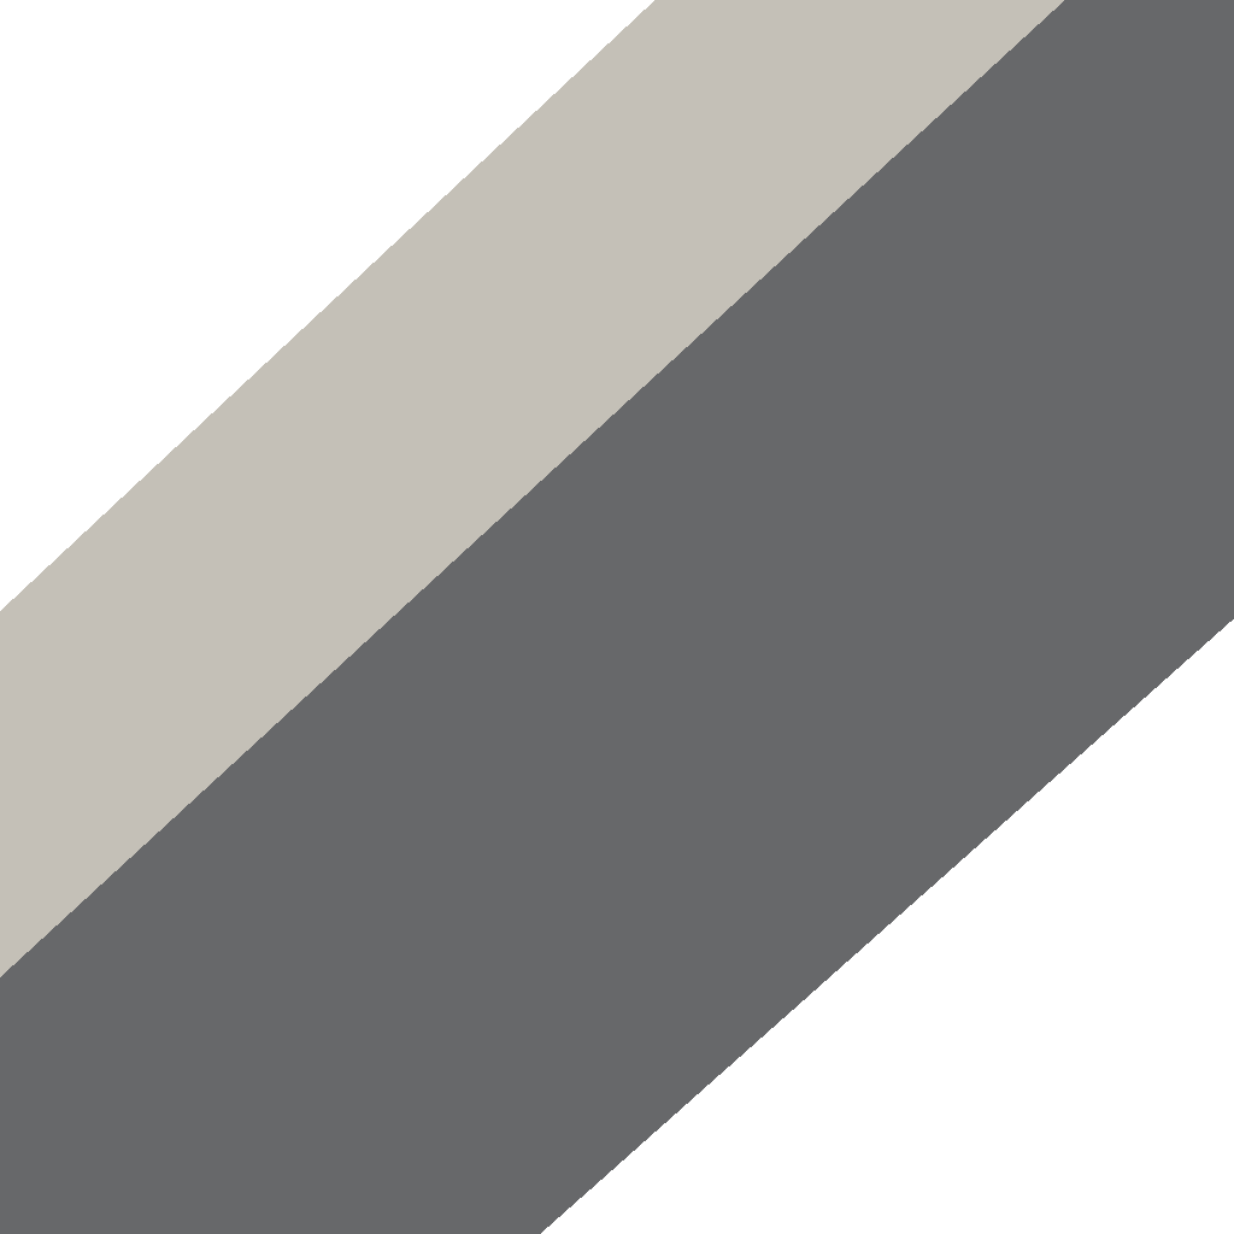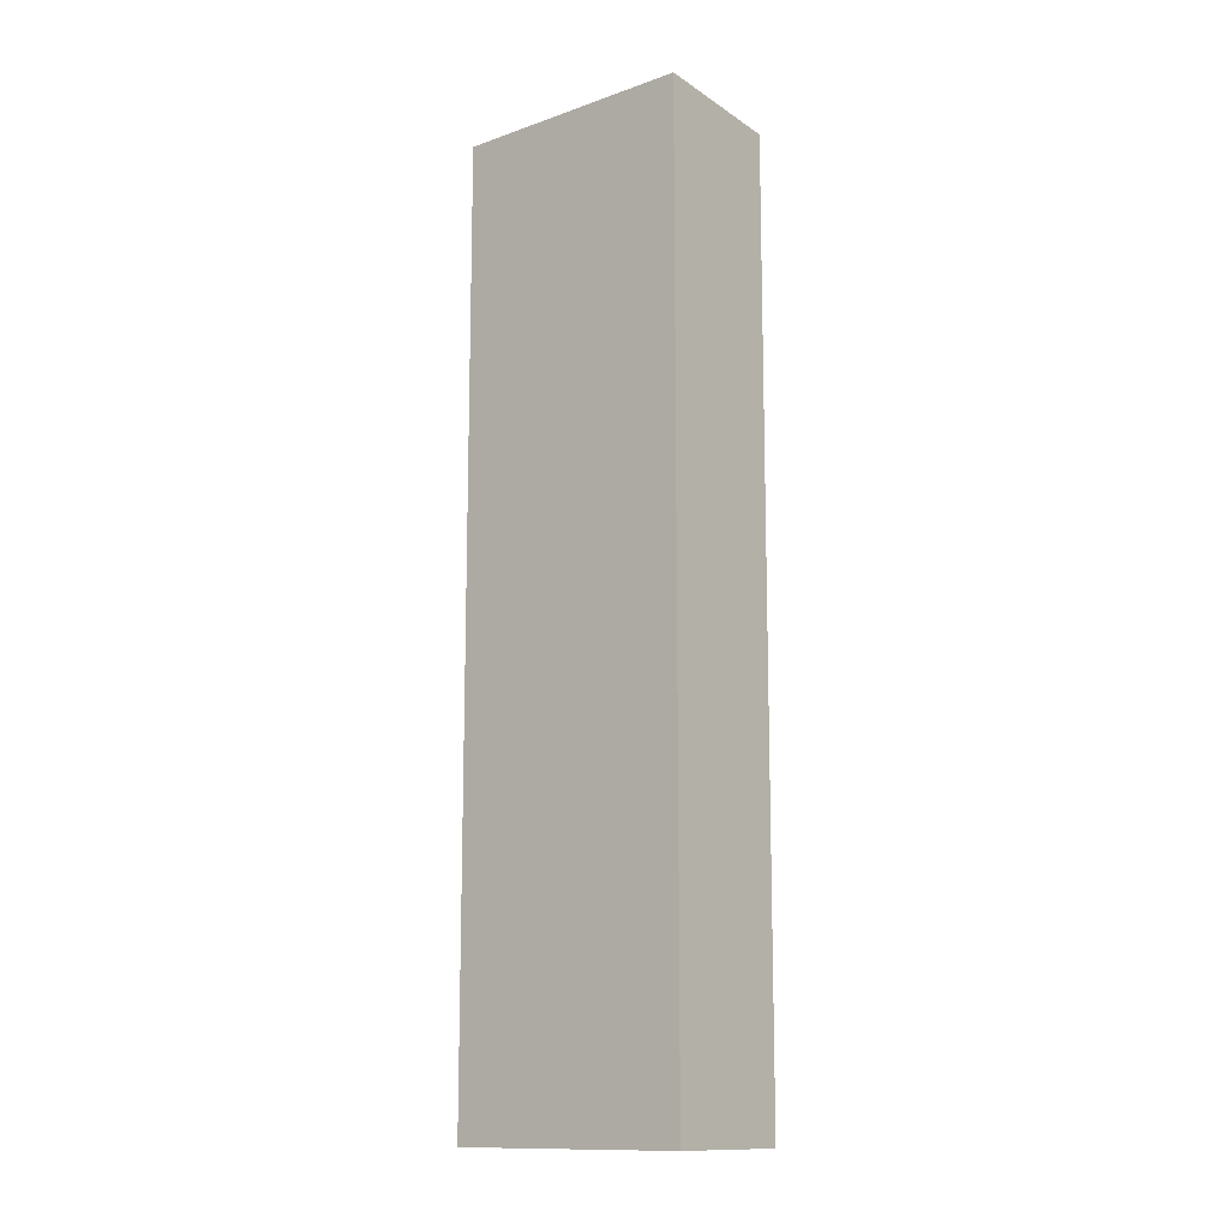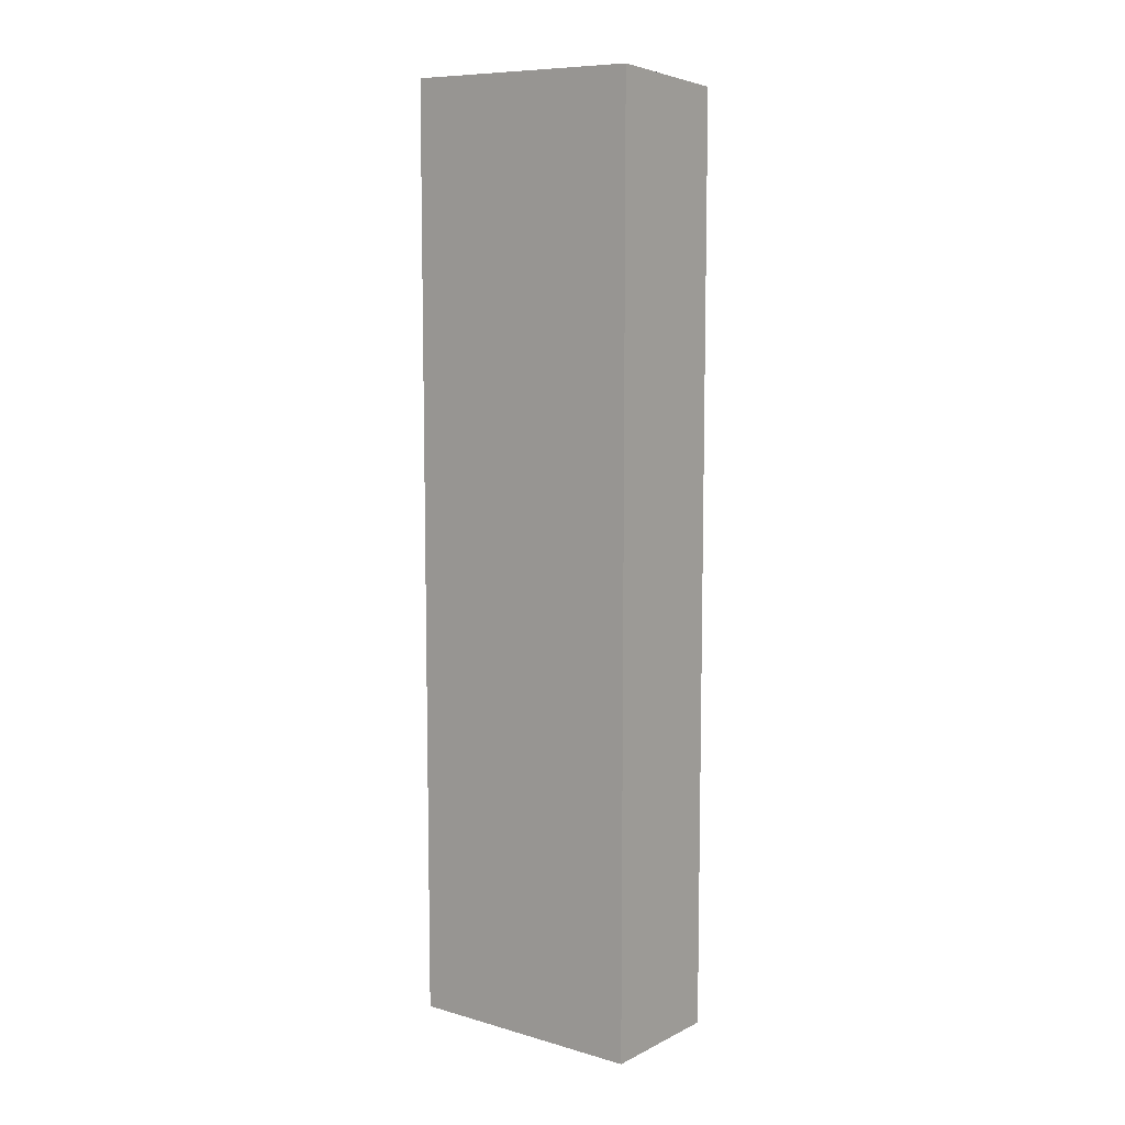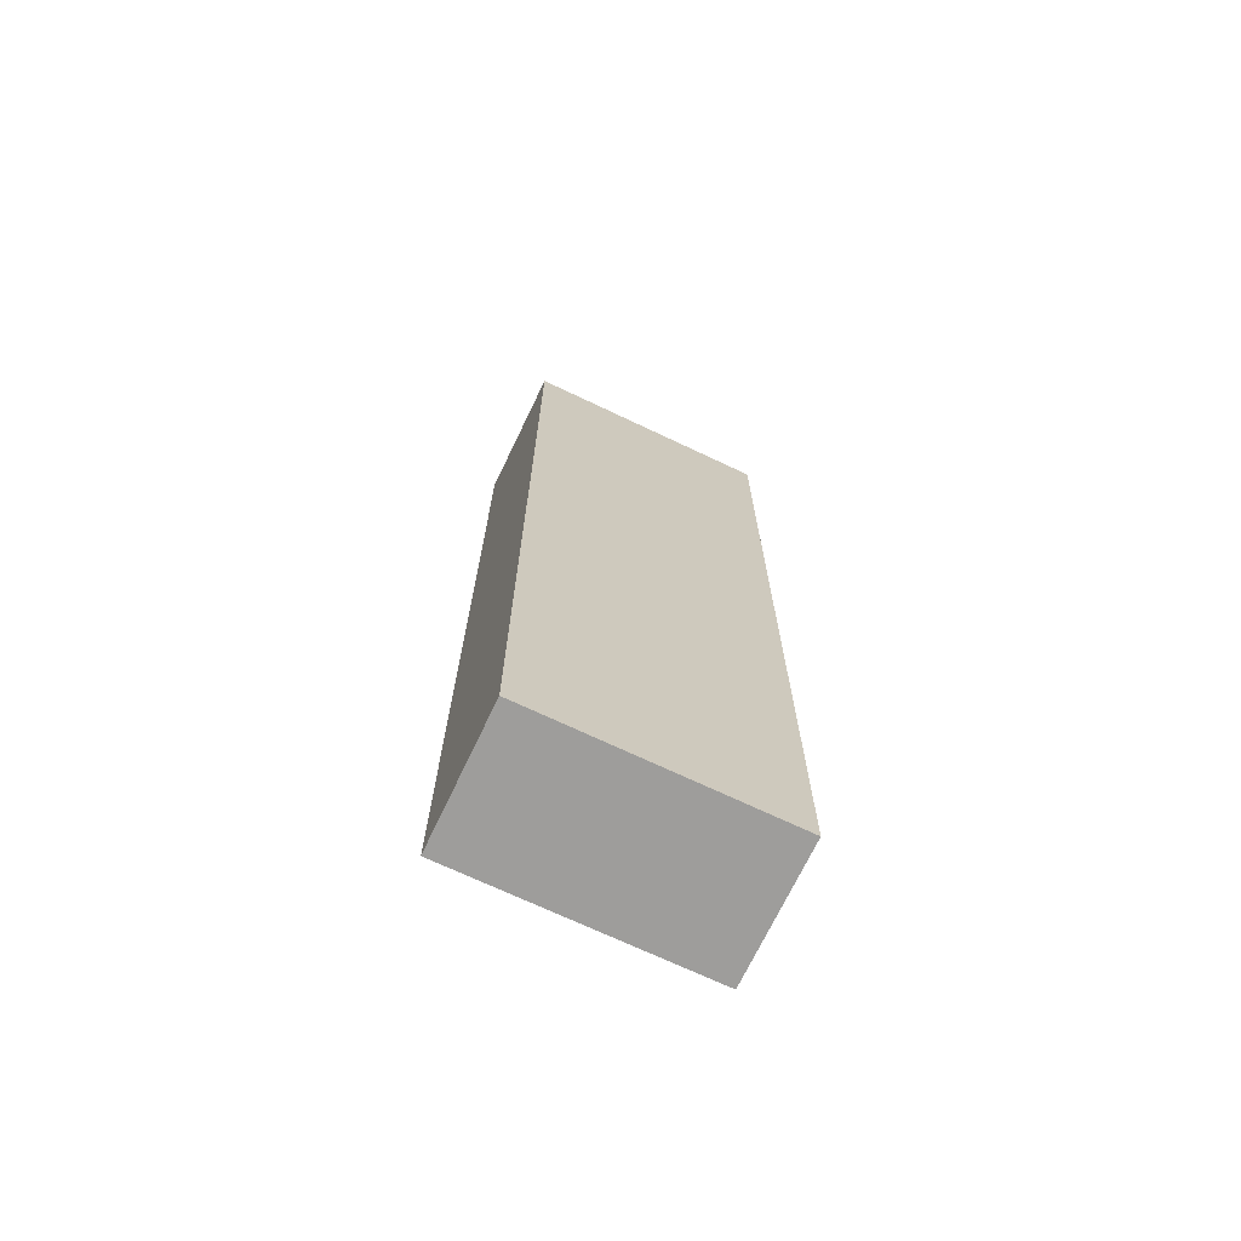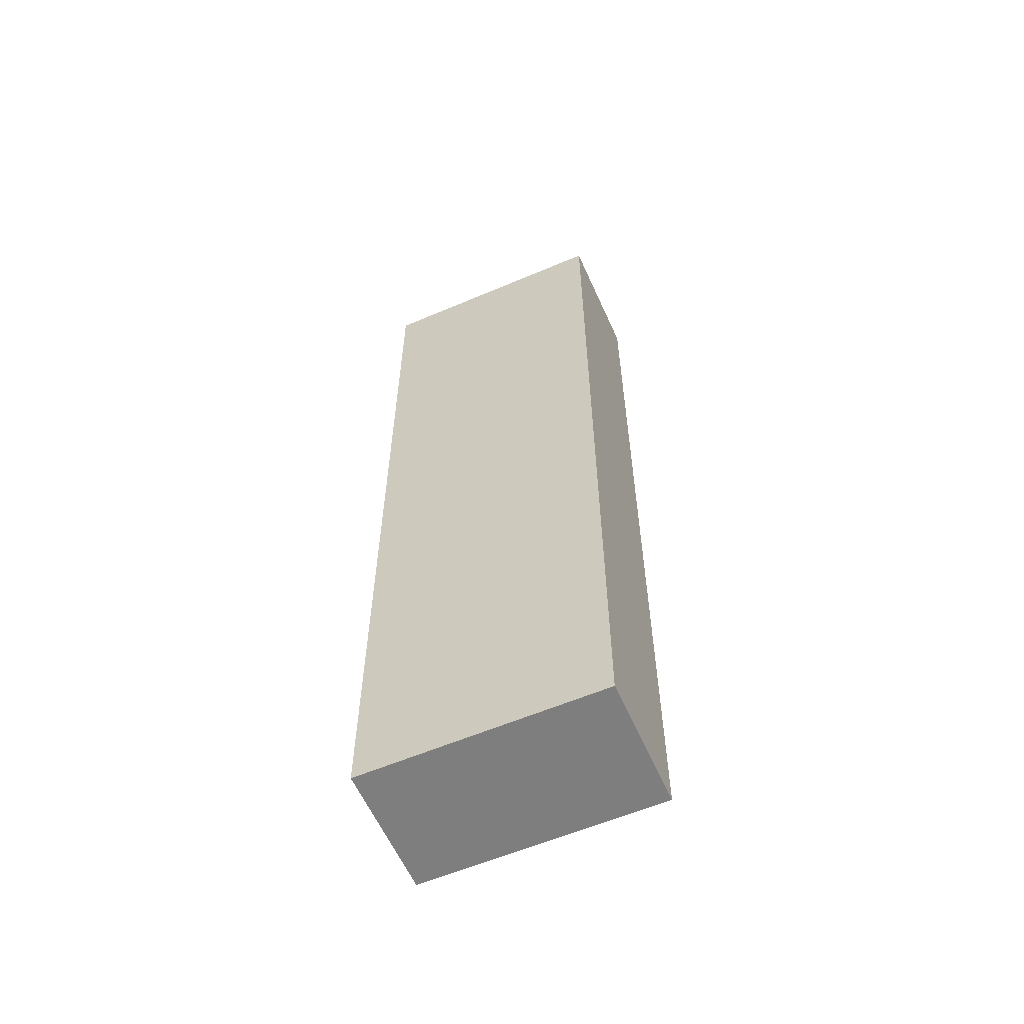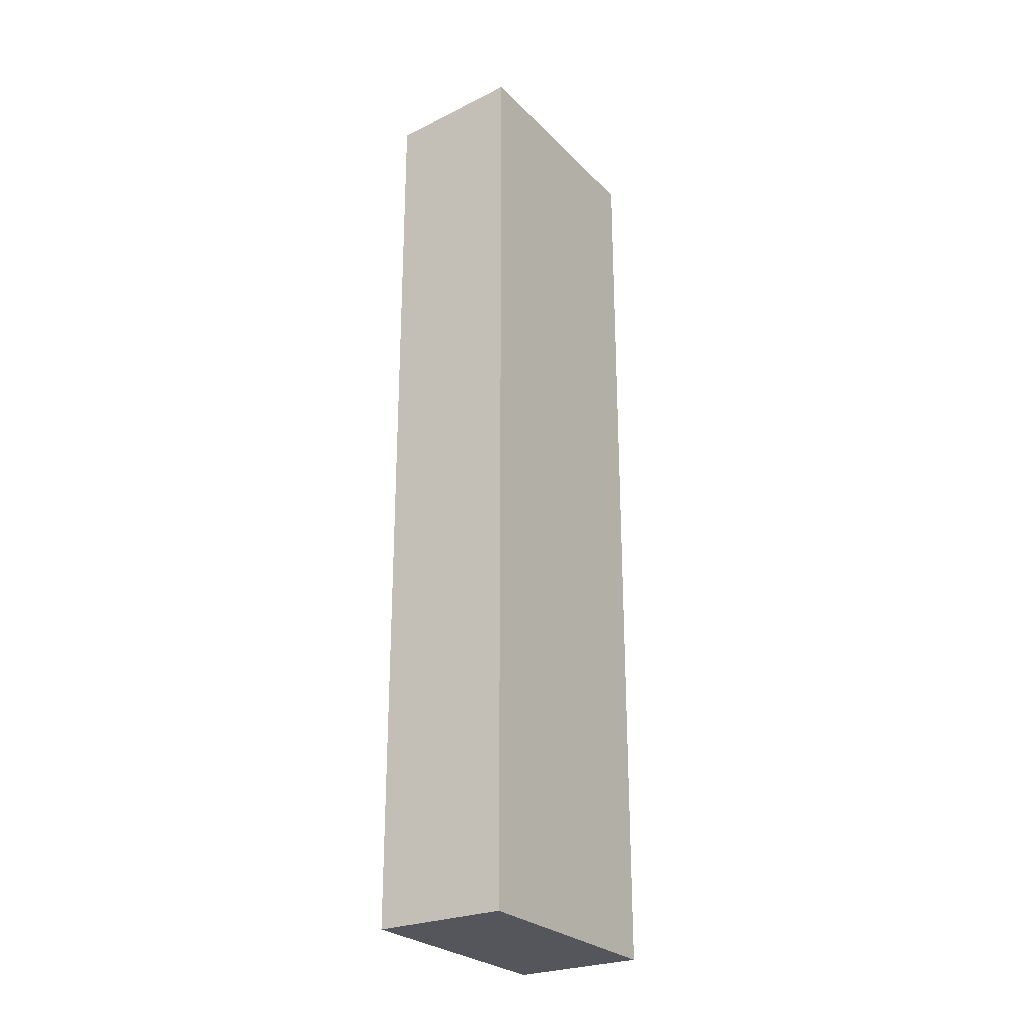
<metadata>
{"format":"obj","ext":"obj","renderer":"f3d","projection":"perspective","resolution":1024,"background":"white","views":[{"elev":-74.8,"azim":133.3,"up":"+Z"},{"elev":-12.8,"azim":70.4,"up":"+Y"},{"elev":8.8,"azim":68.8,"up":"+Y"},{"elev":-70.5,"azim":-174.2,"up":"+Y"},{"elev":-59.4,"azim":-125.2,"up":"+Y"},{"elev":-26.2,"azim":-25.4,"up":"+Y"}]}
</metadata>
<code>
v  4.753 21.08 -2.877
v  1.56 21.34 2.579
v  6.313 21.34 -0.3
v  0 21.08 1.291e-15
v  4.753 1.762e-16 -2.877
v  0 0 0
v  1.56 -1.579e-16 2.579
v  6.313 1.837e-17 -0.3
g defaultobject
f 1 2 3
f 2 1 4
f 5 4 1
f 4 5 6
f 4 7 2
f 7 4 6
f 7 3 2
f 3 7 8
f 8 1 3
f 1 8 5
f 5 7 6
f 7 5 8

</code>
